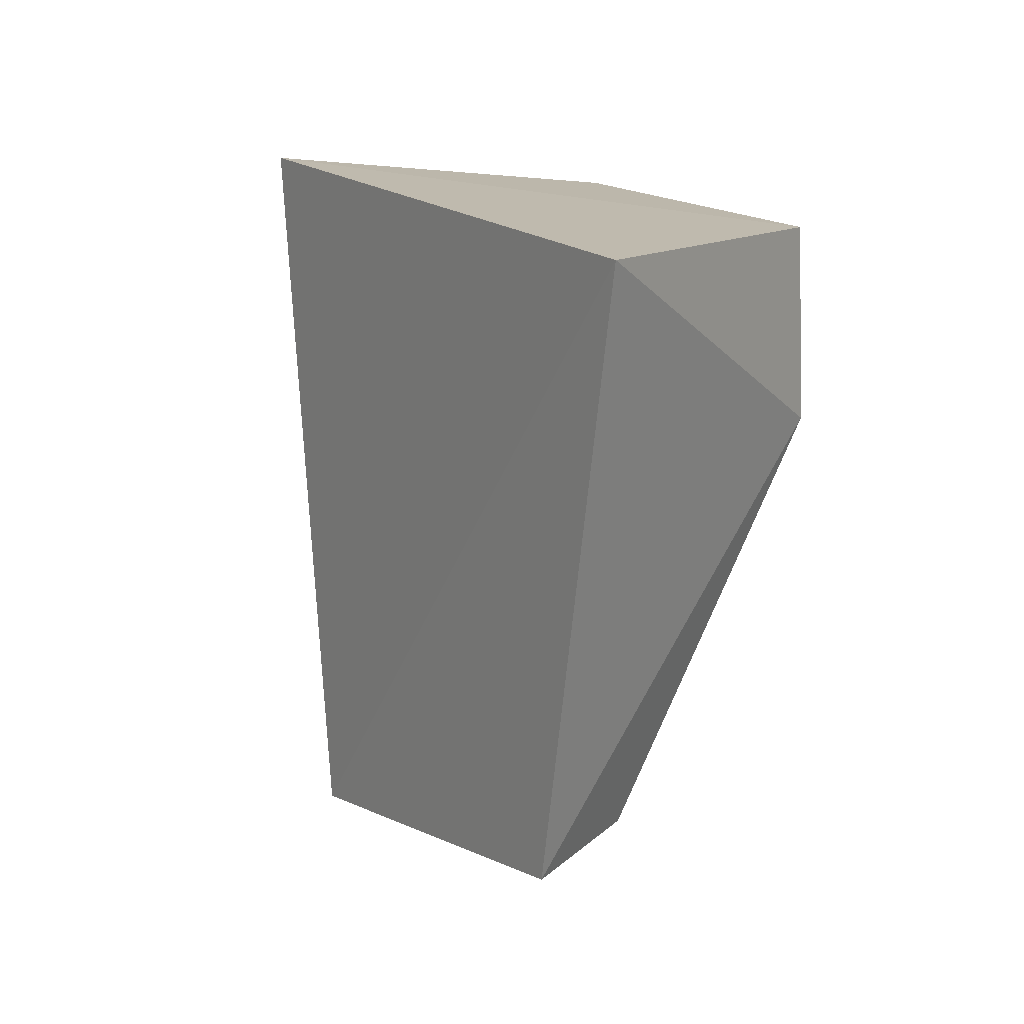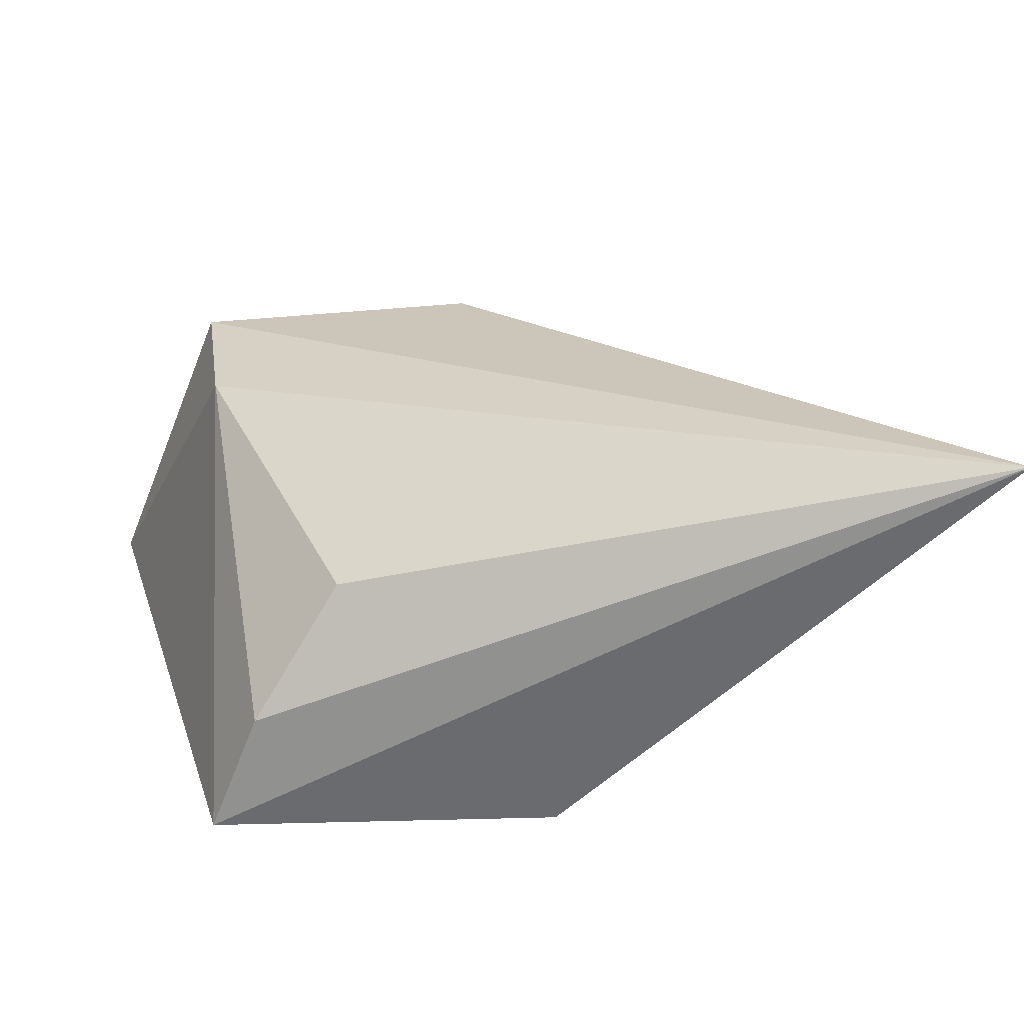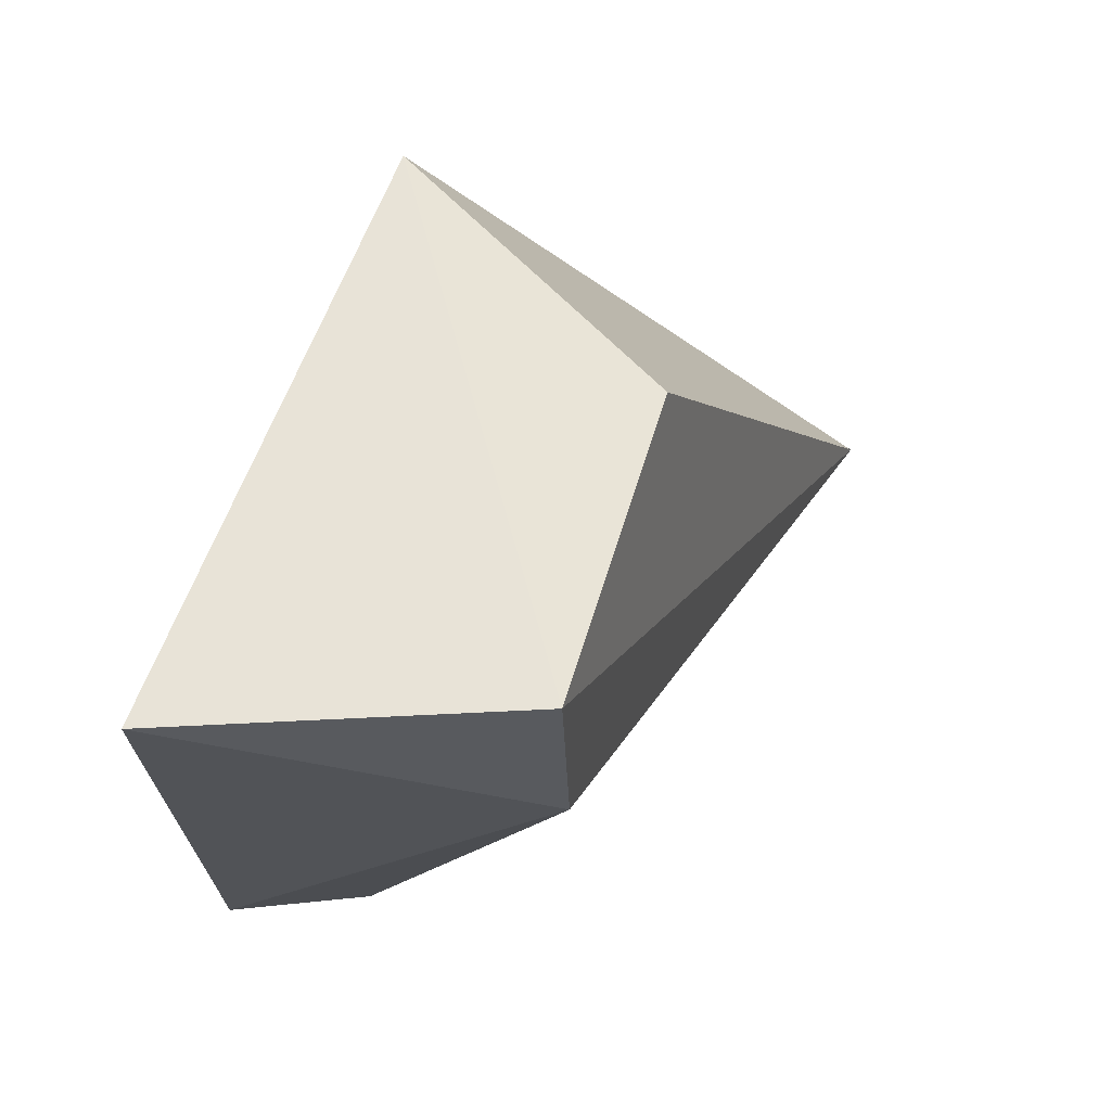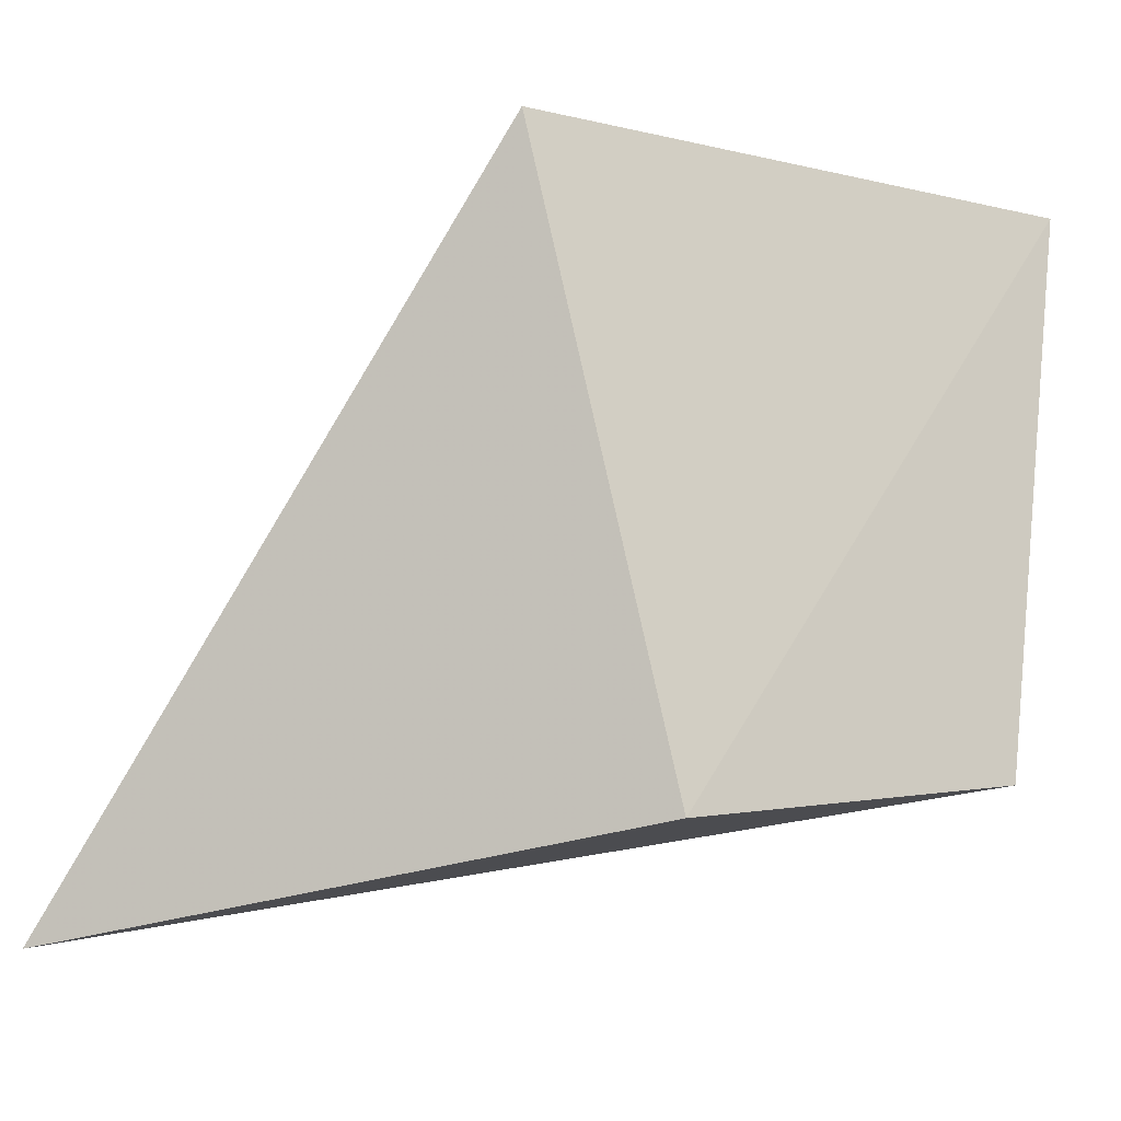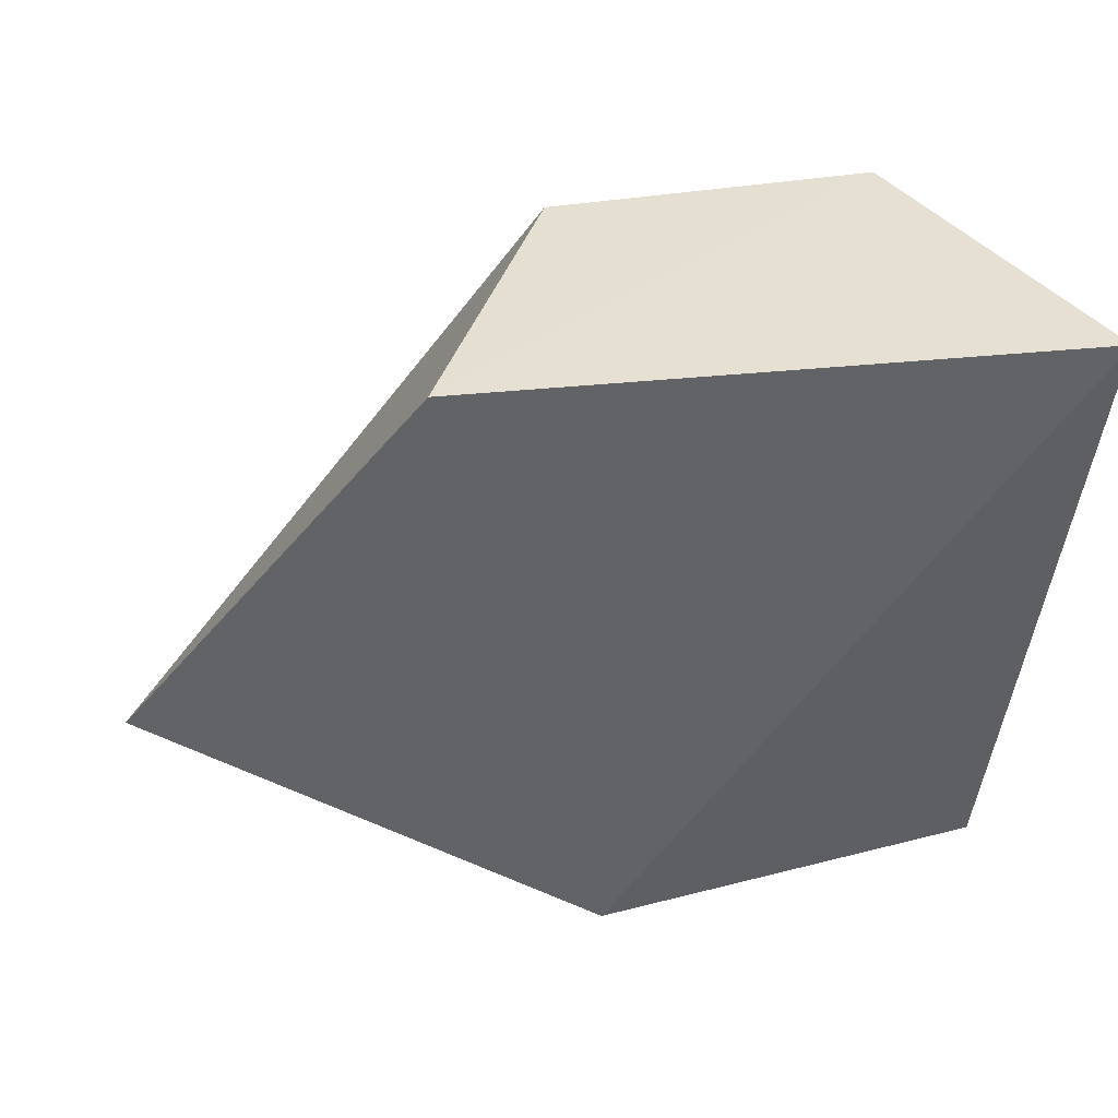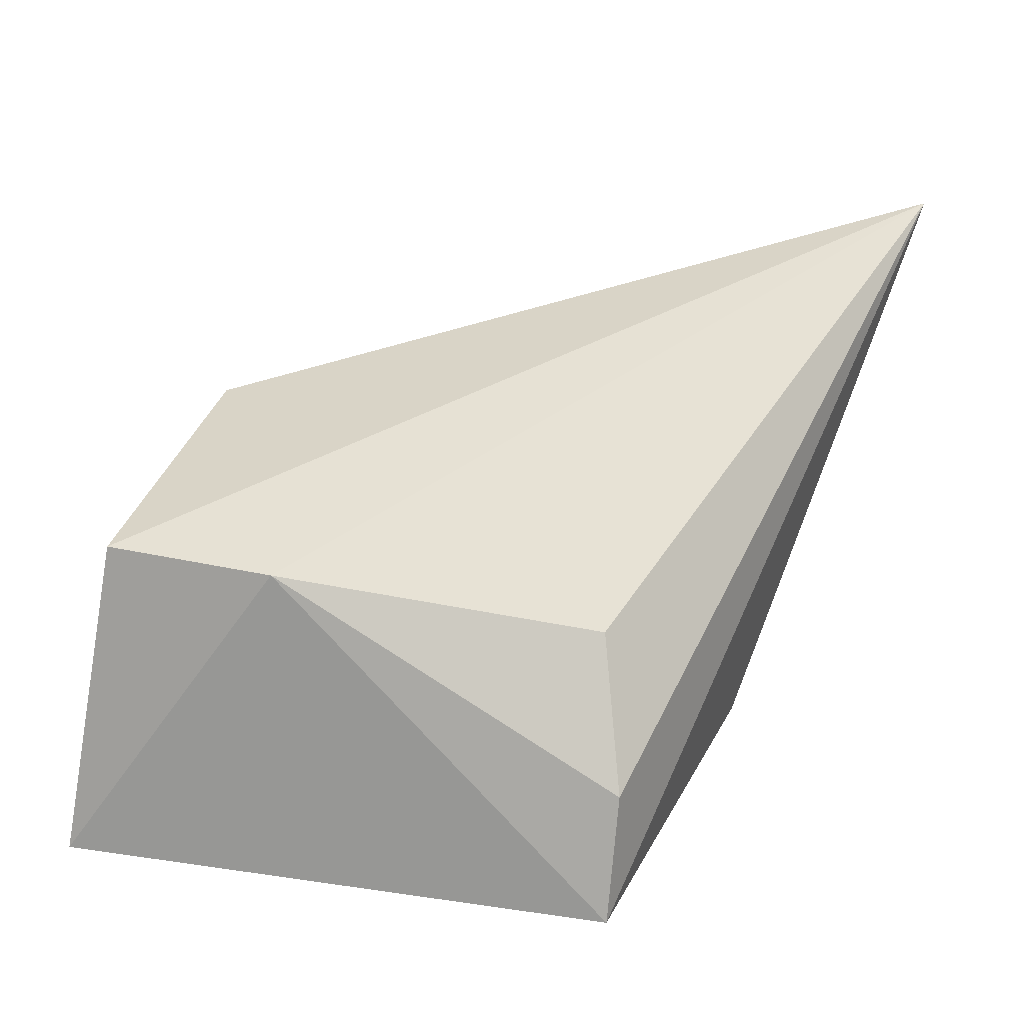
<metadata>
{"format":"obj","ext":"obj","renderer":"f3d","projection":"perspective","resolution":1024,"background":"white","views":[{"elev":16.6,"azim":54.2,"up":"+Z"},{"elev":31.1,"azim":170.7,"up":"+Y"},{"elev":60.0,"azim":106.9,"up":"+Z"},{"elev":-11.5,"azim":-29.7,"up":"+Z"},{"elev":42.8,"azim":-11.6,"up":"+Z"},{"elev":36.2,"azim":107.8,"up":"+Y"}]}
</metadata>
<code>
v 0.04134 0.3905 0.03482
v 0.04466 0.3821 0.03538
v 0.04252 0.3818 0.02021
v 0.02131 0.3938 0.01621
v 0.02917 0.383 0.03577
v 0.03859 0.3887 0.02154
v 0.0414 0.3907 0.02999
v 0.03318 0.3905 0.03493
v 0.03288 0.3819 0.01893
v 0.04113 0.3852 0.02033
f 5 2 1
f 7 1 2
f 7 2 3
f 7 6 4
f 7 4 1
f 8 5 1
f 8 1 4
f 8 4 5
f 9 3 2
f 9 2 5
f 9 5 4
f 9 4 3
f 10 3 4
f 10 4 6
f 10 7 3
f 10 6 7

</code>
